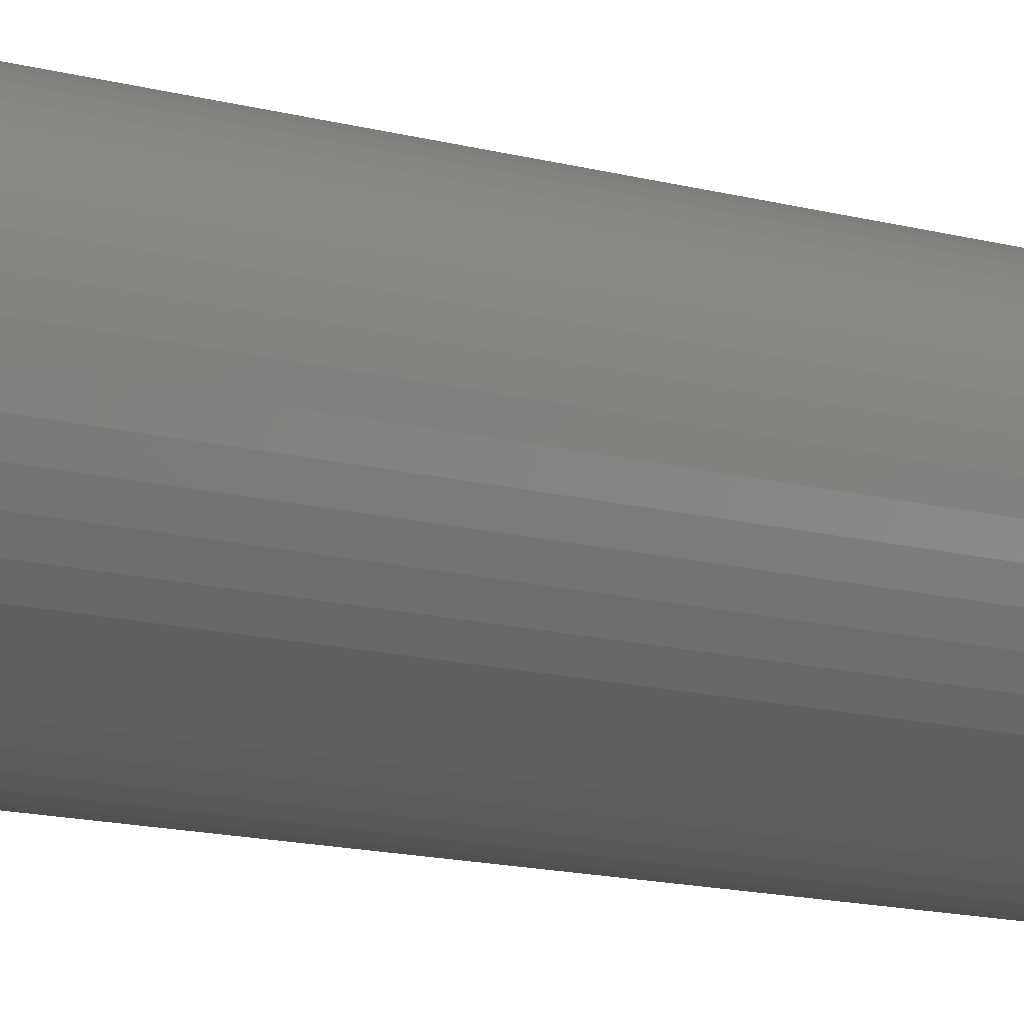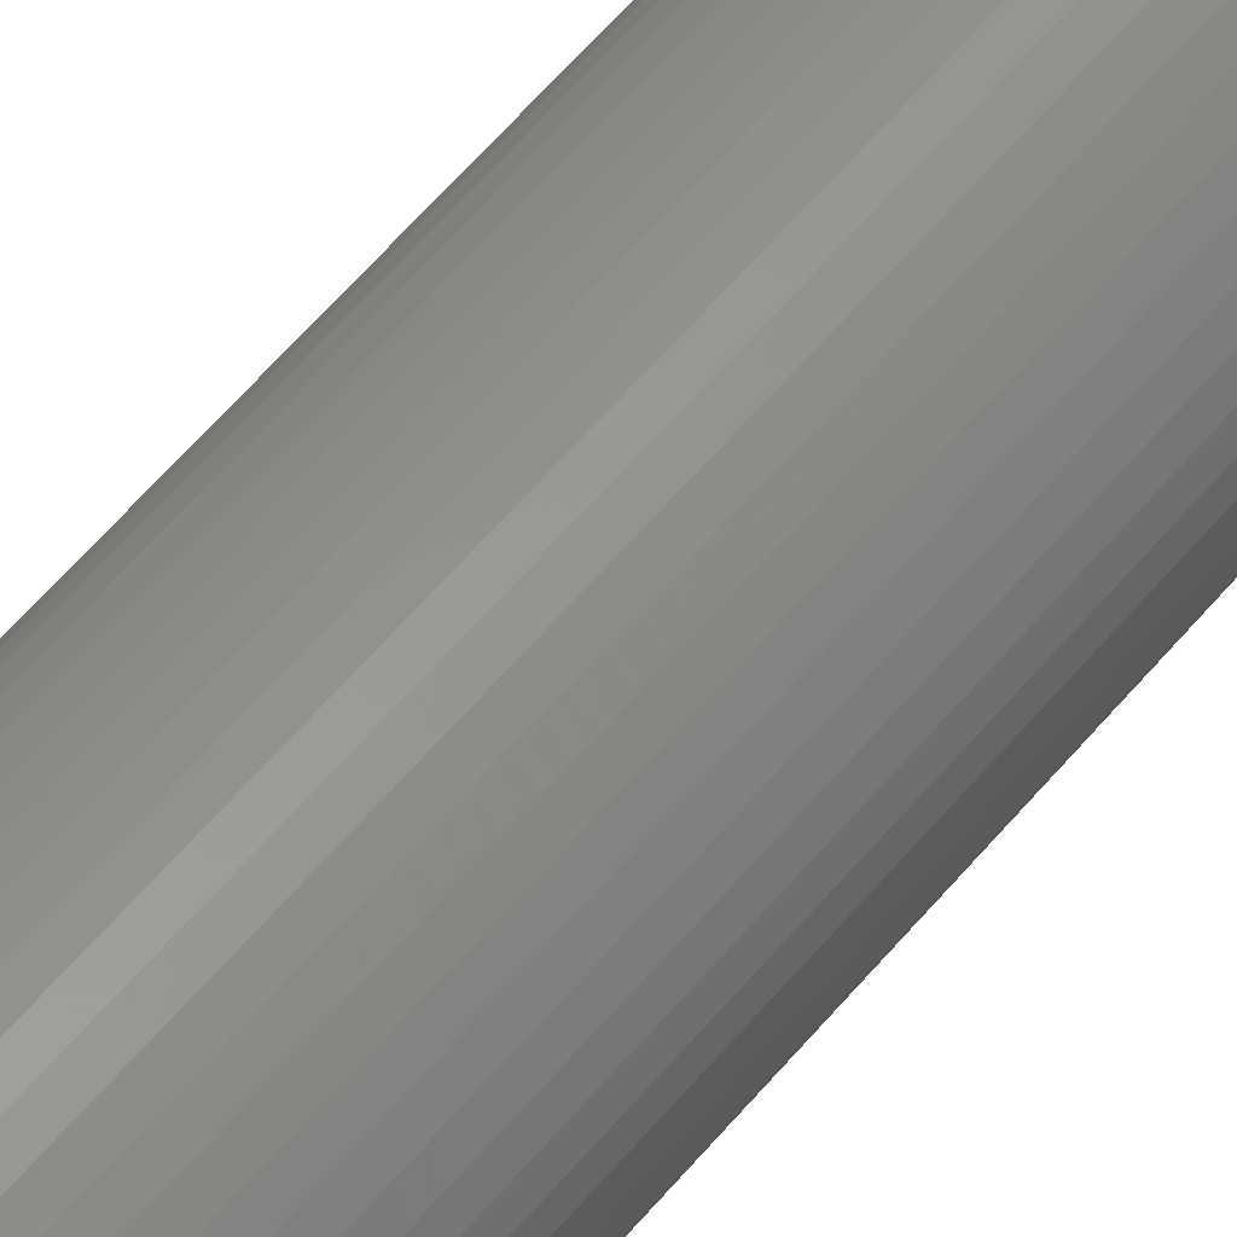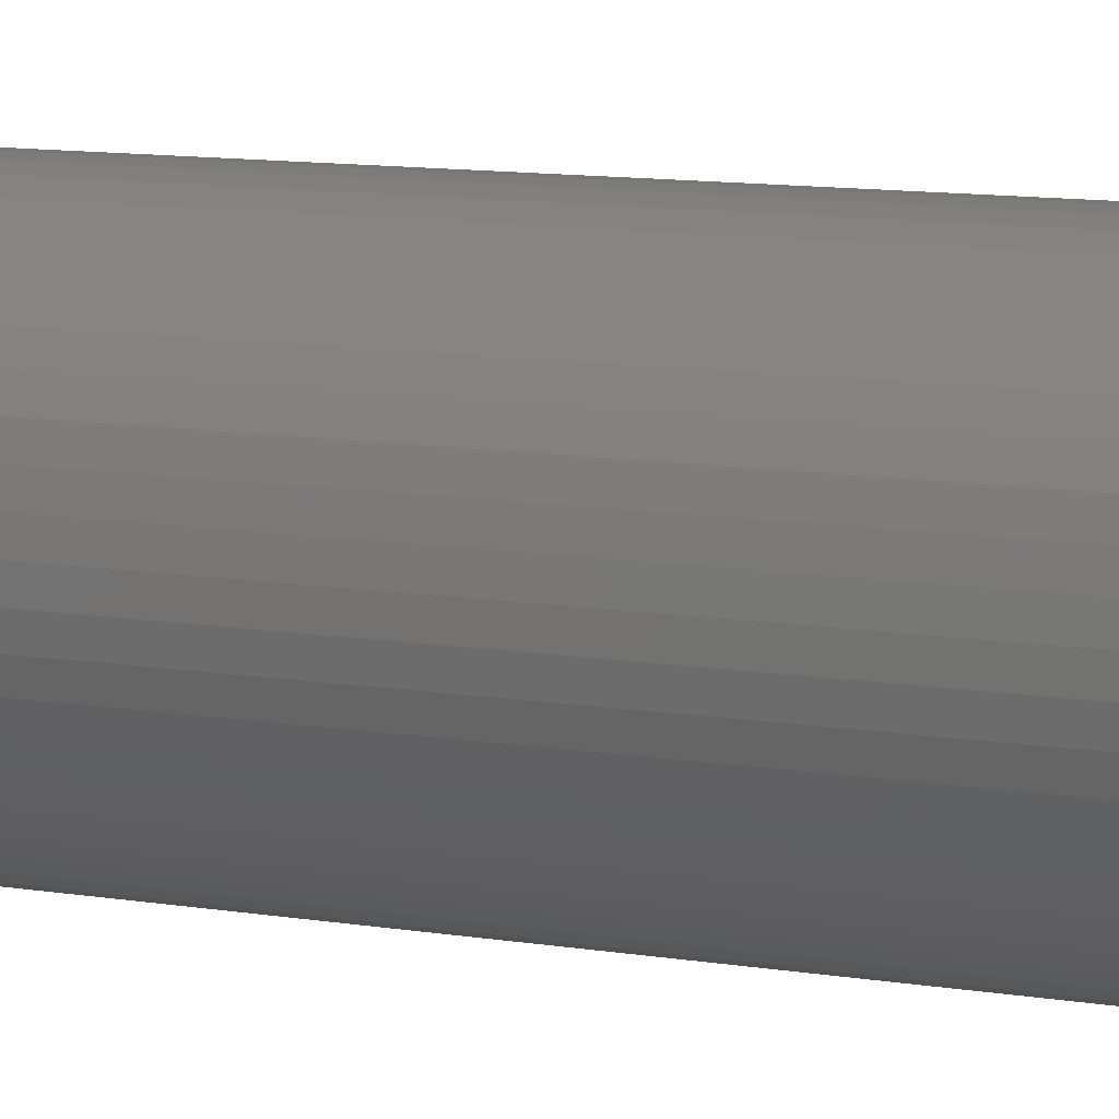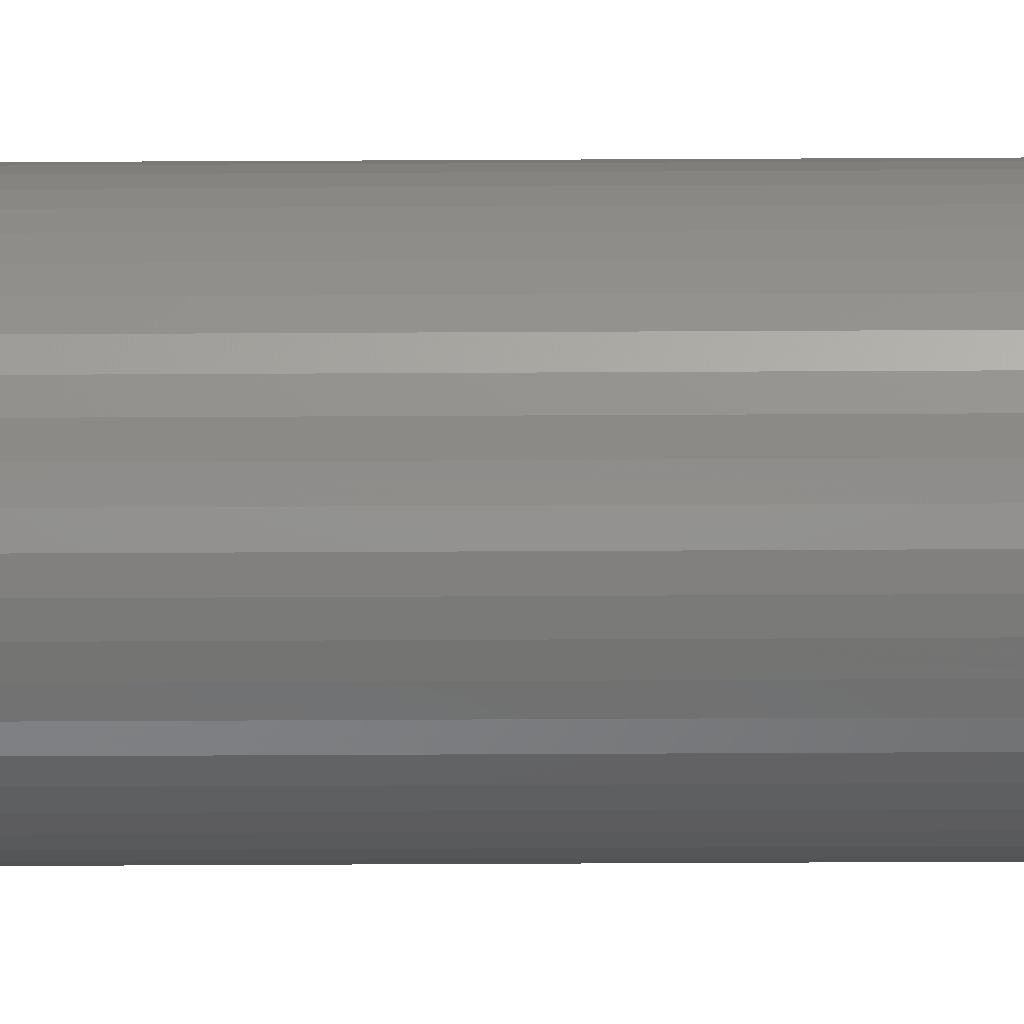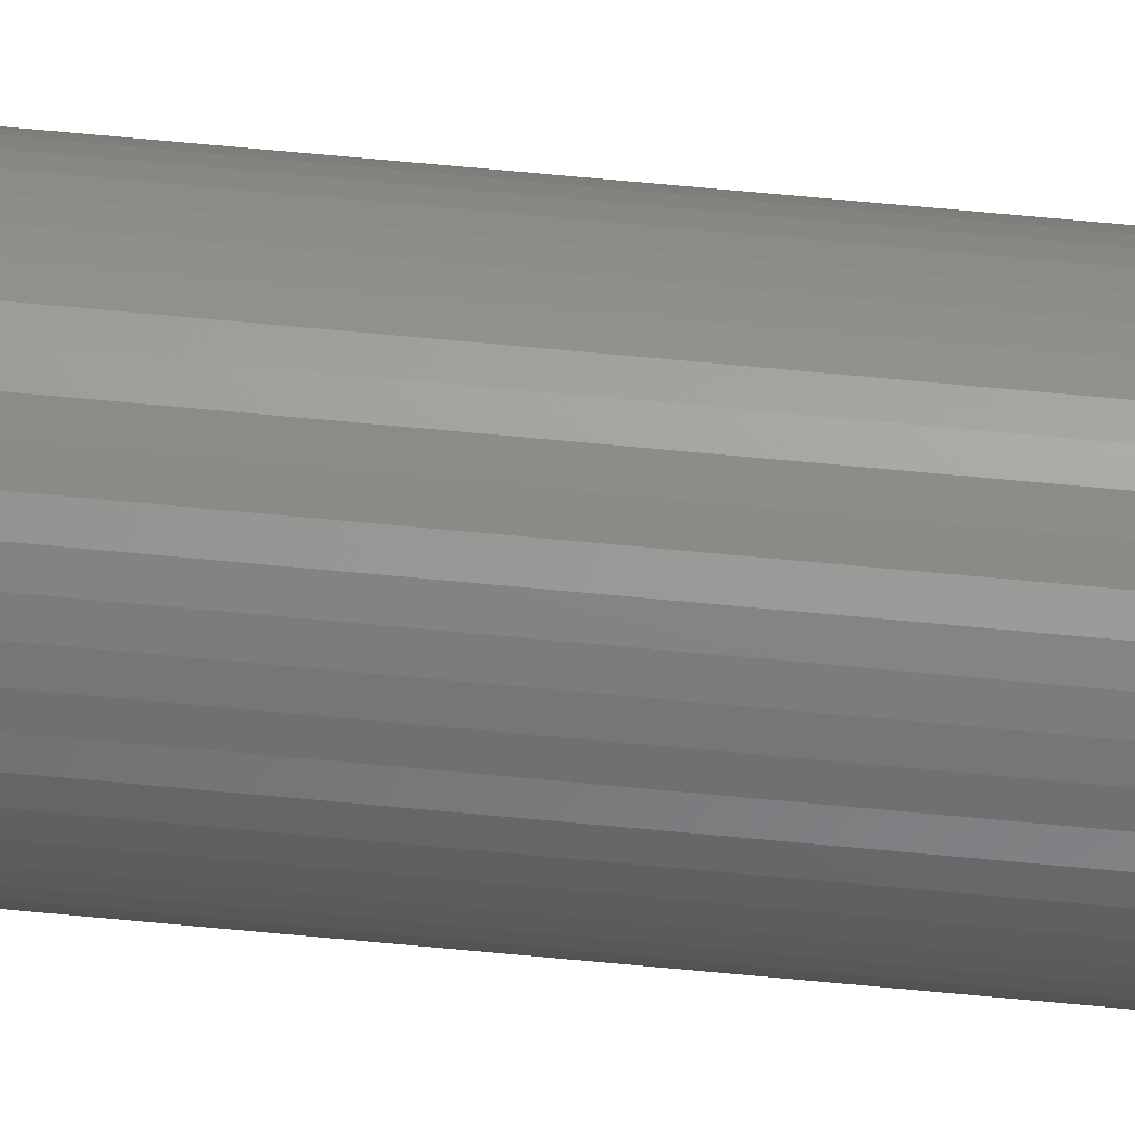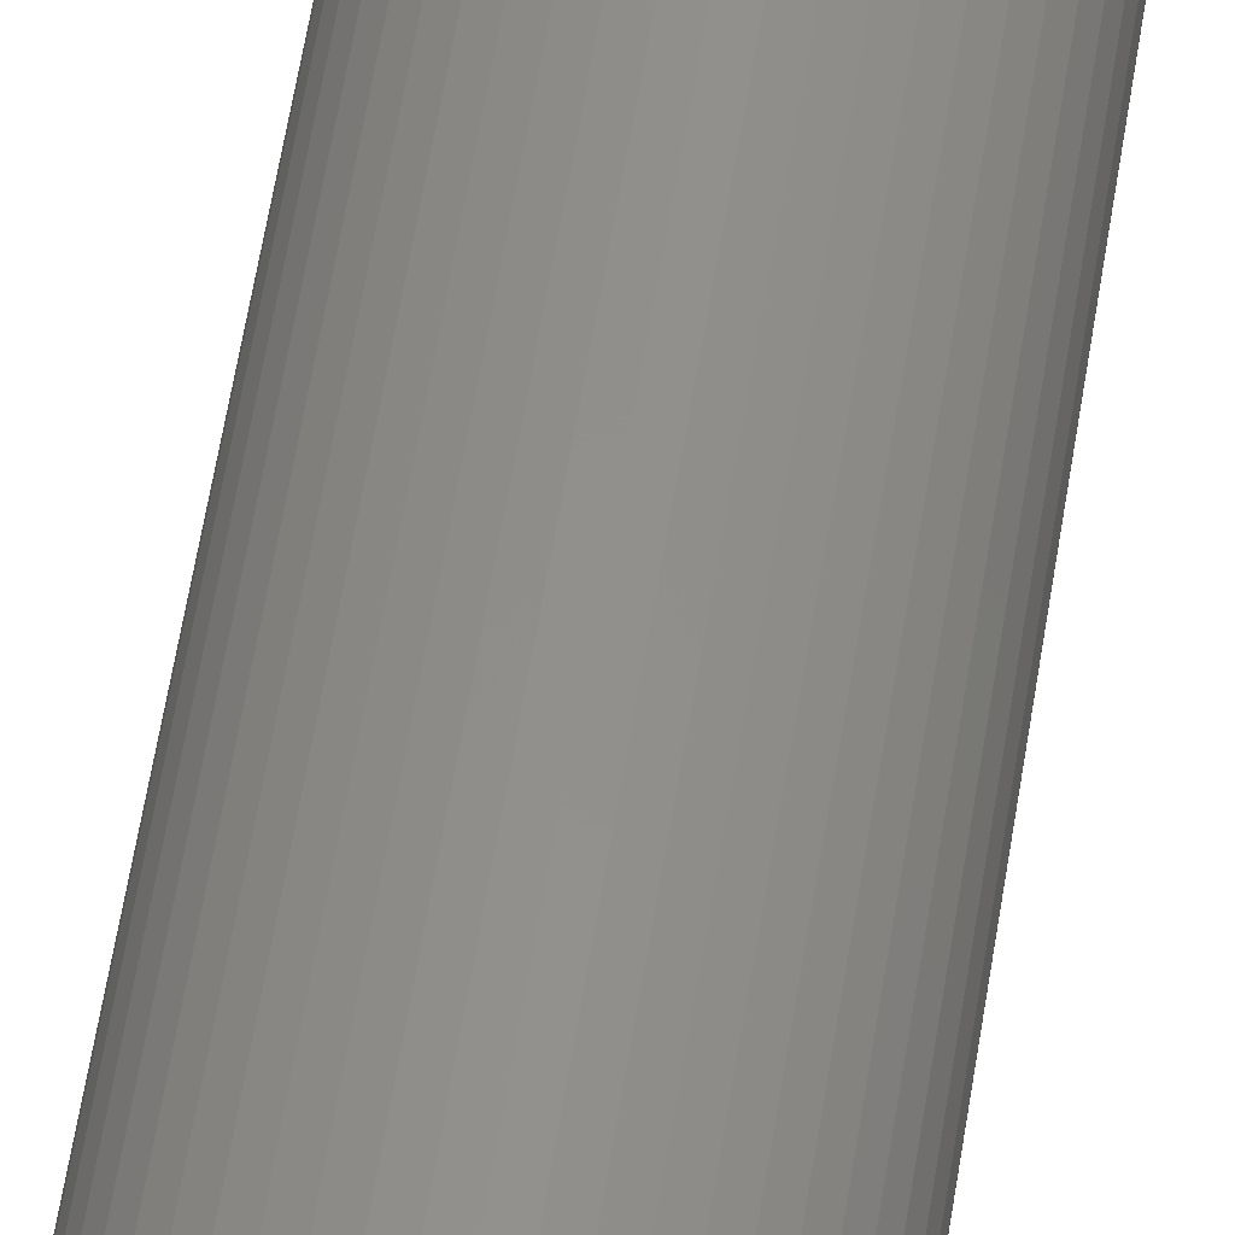
<metadata>
{"format":"stl","ext":"stl","renderer":"f3d","projection":"perspective","resolution":1024,"background":"white","views":[{"elev":-7.2,"azim":-139.2,"up":"+Y"},{"elev":54.3,"azim":37.9,"up":"+Y"},{"elev":4.8,"azim":132.8,"up":"+Y"},{"elev":-58.6,"azim":90.3,"up":"+Y"},{"elev":75.3,"azim":95.2,"up":"+Y"},{"elev":52.0,"azim":-171.7,"up":"+Y"}]}
</metadata>
<code>
# stl→obj: 200 verts, 400 faces
v 5 0 40
v 4.961 0.6267 -40
v 4.961 0.6267 40
v 5 0 -40
v -5 0 -40
v -4.961 0.6267 40
v -4.961 0.6267 -40
v -5 0 40
v 0.314 4.99 -40
v -0.314 4.99 40
v 0.314 4.99 40
v -0.314 4.99 -40
v -0.314 -4.99 -40
v 0.314 -4.99 40
v -0.314 -4.99 40
v 0.314 -4.99 -40
v 3.645 3.423 -40
v 3.187 3.853 40
v 3.645 3.423 40
v 3.187 3.853 -40
v -3.187 3.853 -40
v -3.645 3.423 40
v -3.187 3.853 40
v -3.645 3.423 -40
v -1.545 4.755 -40
v -2.129 4.524 40
v -1.545 4.755 40
v -2.129 4.524 -40
v 4.649 1.841 40
v 4.382 2.409 -40
v 4.382 2.409 40
v 4.649 1.841 -40
v 4.843 1.243 -40
v 4.843 1.243 40
v 2.129 4.524 -40
v 1.545 4.755 40
v 2.129 4.524 40
v 1.545 4.755 -40
v 0.9369 4.911 40
v 0.9369 4.911 -40
v 2.679 4.222 -40
v 2.679 4.222 40
v -4.649 1.841 -40
v -4.382 2.409 40
v -4.382 2.409 -40
v -4.649 1.841 40
v -4.045 2.939 -40
v -4.045 2.939 40
v -4.843 1.243 -40
v -4.843 1.243 40
v -0.9369 4.911 -40
v -0.9369 4.911 40
v 0.9369 -4.911 40
v 0.9369 -4.911 -40
v 4.045 2.939 40
v 4.045 2.939 -40
v 4 0 40
v 3.968 0.5013 40
v 4.961 -0.6267 40
v 3.874 0.9948 40
v 3.968 -0.5013 40
v 3.719 1.472 40
v 4.843 -1.243 40
v 3.505 1.927 40
v 3.874 -0.9948 40
v 4.649 -1.841 40
v 3.236 2.351 40
v 2.916 2.738 40
v 2.55 3.082 40
v 2.143 3.377 40
v 1.703 3.619 40
v 1.236 3.804 40
v 0.7495 3.929 40
v 0.2512 3.992 40
v -0.2512 3.992 40
v -0.7495 3.929 40
v -1.236 3.804 40
v -1.703 3.619 40
v -2.143 3.377 40
v -2.679 4.222 40
v -2.55 3.082 40
v -2.916 2.738 40
v -3.236 2.351 40
v -3.505 1.927 40
v -3.719 1.472 40
v -3.874 0.9948 40
v 3.719 -1.472 40
v 4.382 -2.409 40
v 3.505 -1.927 40
v 4.045 -2.939 40
v 3.236 -2.351 40
v 3.645 -3.423 40
v 2.916 -2.738 40
v 3.187 -3.853 40
v 2.55 -3.082 40
v 2.679 -4.222 40
v 2.143 -3.377 40
v 2.129 -4.524 40
v 1.703 -3.619 40
v 1.545 -4.755 40
v 1.236 -3.804 40
v 0.7495 -3.929 40
v 0.2512 -3.992 40
v -0.2512 -3.992 40
v -0.7495 -3.929 40
v -0.9369 -4.911 40
v -1.236 -3.804 40
v -1.545 -4.755 40
v -1.703 -3.619 40
v -2.129 -4.524 40
v -2.143 -3.377 40
v -2.679 -4.222 40
v -2.55 -3.082 40
v -3.187 -3.853 40
v -2.916 -2.738 40
v -3.645 -3.423 40
v -3.236 -2.351 40
v -4.045 -2.939 40
v -3.505 -1.927 40
v -4.382 -2.409 40
v -3.719 -1.472 40
v -4.649 -1.841 40
v -3.874 -0.9948 40
v -4.843 -1.243 40
v -3.968 -0.5013 40
v -4.961 -0.6267 40
v -4 0 40
v -3.968 0.5013 40
v -2.679 4.222 -40
v 4.961 -0.6267 -40
v 4.843 -1.243 -40
v -3.645 -3.423 -40
v -3.187 -3.853 -40
v -4.382 -2.409 -40
v -4.649 -1.841 -40
v -4.045 -2.939 -40
v 4 0 -40
v 3.968 -0.5013 -40
v 3.874 -0.9948 -40
v 4.649 -1.841 -40
v 3.968 0.5013 -40
v 3.719 -1.472 -40
v 4.382 -2.409 -40
v 3.505 -1.927 -40
v 4.045 -2.939 -40
v 3.874 0.9948 -40
v 3.236 -2.351 -40
v 3.645 -3.423 -40
v 2.916 -2.738 -40
v 3.187 -3.853 -40
v 2.55 -3.082 -40
v 2.679 -4.222 -40
v 2.143 -3.377 -40
v 2.129 -4.524 -40
v 1.703 -3.619 -40
v 1.545 -4.755 -40
v 1.236 -3.804 -40
v 0.7495 -3.929 -40
v 0.2512 -3.992 -40
v -0.2512 -3.992 -40
v -0.7495 -3.929 -40
v -0.9369 -4.911 -40
v -1.236 -3.804 -40
v -1.545 -4.755 -40
v -1.703 -3.619 -40
v -2.129 -4.524 -40
v -2.143 -3.377 -40
v -2.679 -4.222 -40
v -2.55 -3.082 -40
v -2.916 -2.738 -40
v -3.236 -2.351 -40
v -3.505 -1.927 -40
v -3.719 -1.472 -40
v -3.874 -0.9948 -40
v 3.719 1.472 -40
v 3.505 1.927 -40
v 3.236 2.351 -40
v 2.916 2.738 -40
v 2.55 3.082 -40
v 2.143 3.377 -40
v 1.703 3.619 -40
v 1.236 3.804 -40
v 0.7495 3.929 -40
v 0.2512 3.992 -40
v -0.2512 3.992 -40
v -0.7495 3.929 -40
v -1.236 3.804 -40
v -1.703 3.619 -40
v -2.143 3.377 -40
v -2.55 3.082 -40
v -2.916 2.738 -40
v -3.236 2.351 -40
v -3.505 1.927 -40
v -3.719 1.472 -40
v -3.874 0.9948 -40
v -3.968 0.5013 -40
v -4 0 -40
v -4.843 -1.243 -40
v -3.968 -0.5013 -40
v -4.961 -0.6267 -40
f 1 2 3
f 2 1 4
f 5 6 7
f 6 5 8
f 9 10 11
f 10 9 12
f 13 14 15
f 14 13 16
f 17 18 19
f 18 17 20
f 21 22 23
f 22 21 24
f 25 26 27
f 26 25 28
f 29 30 31
f 30 29 32
f 3 33 34
f 33 3 2
f 35 36 37
f 36 35 38
f 38 39 36
f 39 38 40
f 41 37 42
f 37 41 35
f 43 44 45
f 44 43 46
f 47 22 24
f 22 47 48
f 49 46 43
f 46 49 50
f 51 27 52
f 27 51 25
f 16 53 14
f 53 16 54
f 34 32 29
f 32 34 33
f 55 17 19
f 17 55 56
f 31 56 55
f 56 31 30
f 40 11 39
f 11 40 9
f 20 42 18
f 42 20 41
f 45 48 47
f 48 45 44
f 7 50 49
f 50 7 6
f 57 1 3
f 58 3 34
f 1 57 59
f 60 34 29
f 61 59 57
f 62 29 31
f 59 61 63
f 64 31 55
f 65 63 61
f 63 65 66
f 3 58 57
f 34 60 58
f 29 62 60
f 67 55 19
f 31 64 62
f 55 67 64
f 68 19 18
f 19 68 67
f 69 18 42
f 18 69 68
f 42 70 69
f 37 70 42
f 37 71 70
f 36 71 37
f 36 72 71
f 39 72 36
f 39 73 72
f 11 73 39
f 11 74 73
f 11 75 74
f 10 75 11
f 10 76 75
f 52 76 10
f 52 77 76
f 27 77 52
f 27 78 77
f 26 78 27
f 26 79 78
f 80 79 26
f 79 80 81
f 23 81 80
f 81 23 82
f 22 82 23
f 82 22 83
f 48 83 22
f 83 48 84
f 44 84 48
f 84 44 85
f 85 46 86
f 46 85 44
f 87 66 65
f 66 87 88
f 89 88 87
f 88 89 90
f 91 90 89
f 90 91 92
f 93 92 91
f 92 93 94
f 95 94 93
f 94 95 96
f 97 96 95
f 97 98 96
f 99 98 97
f 99 100 98
f 101 100 99
f 101 53 100
f 102 53 101
f 102 14 53
f 103 14 102
f 104 14 103
f 104 15 14
f 105 15 104
f 105 106 15
f 107 106 105
f 107 108 106
f 109 108 107
f 109 110 108
f 111 110 109
f 112 111 113
f 111 112 110
f 114 113 115
f 113 114 112
f 116 115 117
f 118 117 119
f 115 116 114
f 120 119 121
f 122 121 123
f 124 123 125
f 117 118 116
f 126 125 127
f 50 86 46
f 86 50 128
f 119 120 118
f 6 128 50
f 121 122 120
f 128 6 127
f 123 124 122
f 8 127 6
f 125 126 124
f 127 8 126
f 28 80 26
f 80 28 129
f 129 23 80
f 23 129 21
f 12 52 10
f 52 12 51
f 59 4 1
f 4 59 130
f 63 130 59
f 130 63 131
f 132 114 116
f 114 132 133
f 134 122 135
f 122 134 120
f 132 118 136
f 118 132 116
f 137 4 130
f 138 130 131
f 4 137 2
f 139 131 140
f 141 2 137
f 142 140 143
f 2 141 33
f 144 143 145
f 146 33 141
f 33 146 32
f 130 138 137
f 131 139 138
f 140 142 139
f 147 145 148
f 143 144 142
f 145 147 144
f 149 148 150
f 148 149 147
f 151 150 152
f 150 151 149
f 152 153 151
f 154 153 152
f 154 155 153
f 156 155 154
f 156 157 155
f 54 157 156
f 54 158 157
f 16 158 54
f 16 159 158
f 16 160 159
f 13 160 16
f 13 161 160
f 162 161 13
f 162 163 161
f 164 163 162
f 164 165 163
f 166 165 164
f 166 167 165
f 168 167 166
f 167 168 169
f 133 169 168
f 169 133 170
f 132 170 133
f 170 132 171
f 136 171 132
f 171 136 172
f 134 172 136
f 172 134 173
f 173 135 174
f 135 173 134
f 175 32 146
f 32 175 30
f 176 30 175
f 30 176 56
f 177 56 176
f 56 177 17
f 178 17 177
f 17 178 20
f 179 20 178
f 20 179 41
f 180 41 179
f 180 35 41
f 181 35 180
f 181 38 35
f 182 38 181
f 182 40 38
f 183 40 182
f 183 9 40
f 184 9 183
f 185 9 184
f 185 12 9
f 186 12 185
f 186 51 12
f 187 51 186
f 187 25 51
f 188 25 187
f 188 28 25
f 189 28 188
f 129 189 190
f 189 129 28
f 21 190 191
f 190 21 129
f 24 191 192
f 47 192 193
f 191 24 21
f 45 193 194
f 43 194 195
f 49 195 196
f 192 47 24
f 7 196 197
f 198 174 135
f 174 198 199
f 193 45 47
f 200 199 198
f 194 43 45
f 199 200 197
f 195 49 43
f 5 197 200
f 196 7 49
f 197 5 7
f 154 96 98
f 96 154 152
f 88 140 66
f 140 88 143
f 164 106 108
f 106 164 162
f 135 124 198
f 124 135 122
f 150 92 94
f 92 150 148
f 156 98 100
f 98 156 154
f 54 100 53
f 100 54 156
f 90 143 88
f 143 90 145
f 92 145 90
f 145 92 148
f 66 131 63
f 131 66 140
f 162 15 106
f 15 162 13
f 166 108 110
f 108 166 164
f 136 120 134
f 120 136 118
f 198 126 200
f 126 198 124
f 200 8 5
f 8 200 126
f 152 94 96
f 94 152 150
f 168 110 112
f 110 168 166
f 133 112 114
f 112 133 168
f 137 58 141
f 58 137 57
f 127 196 128
f 196 127 197
f 185 74 75
f 74 185 184
f 159 104 103
f 104 159 160
f 179 68 69
f 68 179 178
f 191 81 82
f 81 191 190
f 188 77 78
f 77 188 187
f 175 64 176
f 64 175 62
f 176 67 177
f 67 176 64
f 182 71 72
f 71 182 181
f 183 72 73
f 72 183 182
f 180 69 70
f 69 180 179
f 84 192 83
f 192 84 193
f 83 191 82
f 191 83 192
f 86 194 85
f 194 86 195
f 189 78 79
f 78 189 188
f 187 76 77
f 76 187 186
f 158 103 102
f 103 158 159
f 146 62 175
f 62 146 60
f 141 60 146
f 60 141 58
f 177 68 178
f 68 177 67
f 184 73 74
f 73 184 183
f 181 70 71
f 70 181 180
f 85 193 84
f 193 85 194
f 128 195 86
f 195 128 196
f 190 79 81
f 79 190 189
f 186 75 76
f 75 186 185
f 149 91 147
f 91 149 93
f 142 65 139
f 65 142 87
f 139 61 138
f 61 139 65
f 169 115 113
f 115 169 170
f 155 101 99
f 101 155 157
f 153 99 97
f 99 153 155
f 147 89 144
f 89 147 91
f 138 57 137
f 57 138 61
f 115 171 117
f 171 115 170
f 119 173 121
f 173 119 172
f 121 174 123
f 174 121 173
f 125 197 127
f 197 125 199
f 157 102 101
f 102 157 158
f 149 95 93
f 95 149 151
f 151 97 95
f 97 151 153
f 144 87 142
f 87 144 89
f 160 105 104
f 105 160 161
f 161 107 105
f 107 161 163
f 117 172 119
f 172 117 171
f 123 199 125
f 199 123 174
f 165 111 109
f 111 165 167
f 167 113 111
f 113 167 169
f 163 109 107
f 109 163 165

</code>
